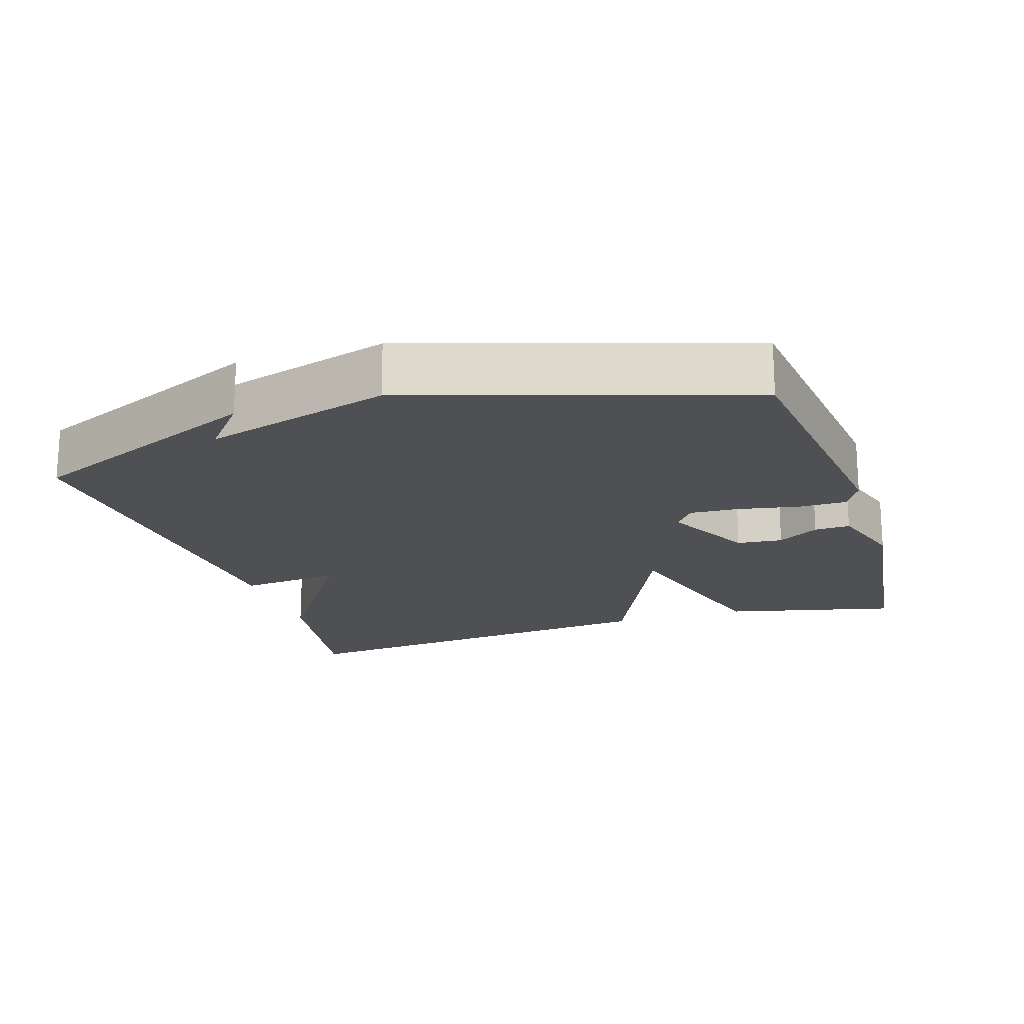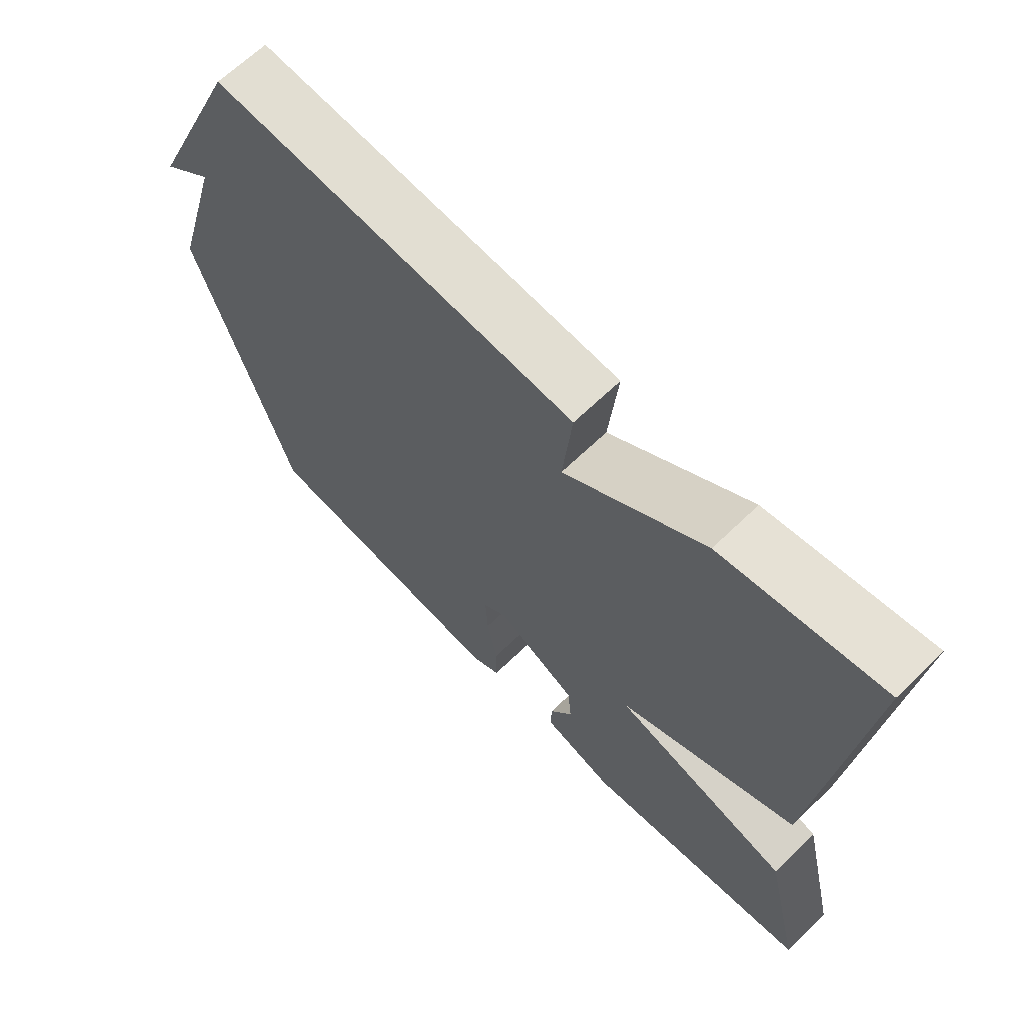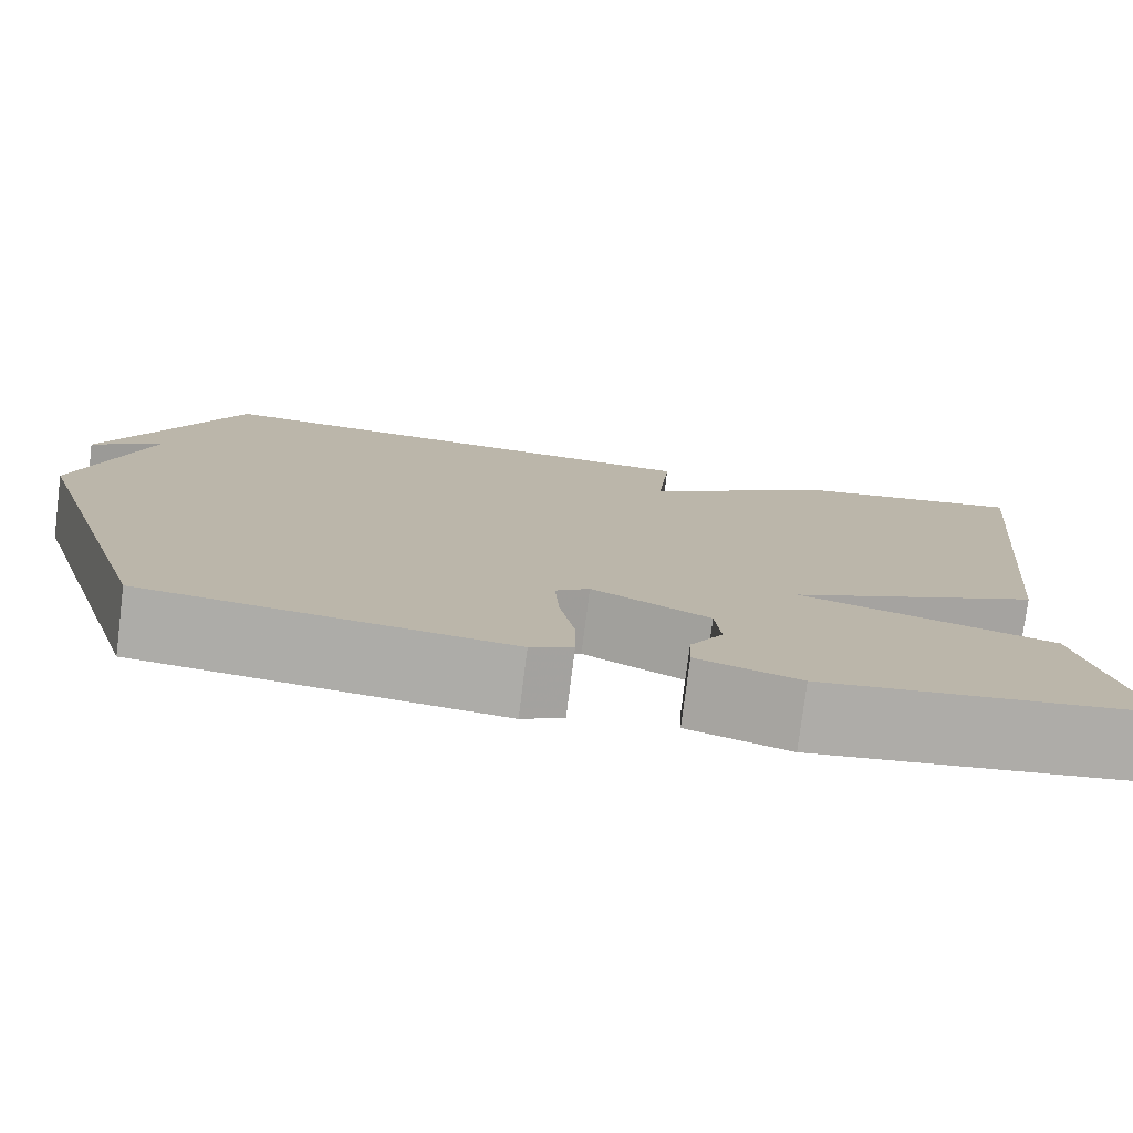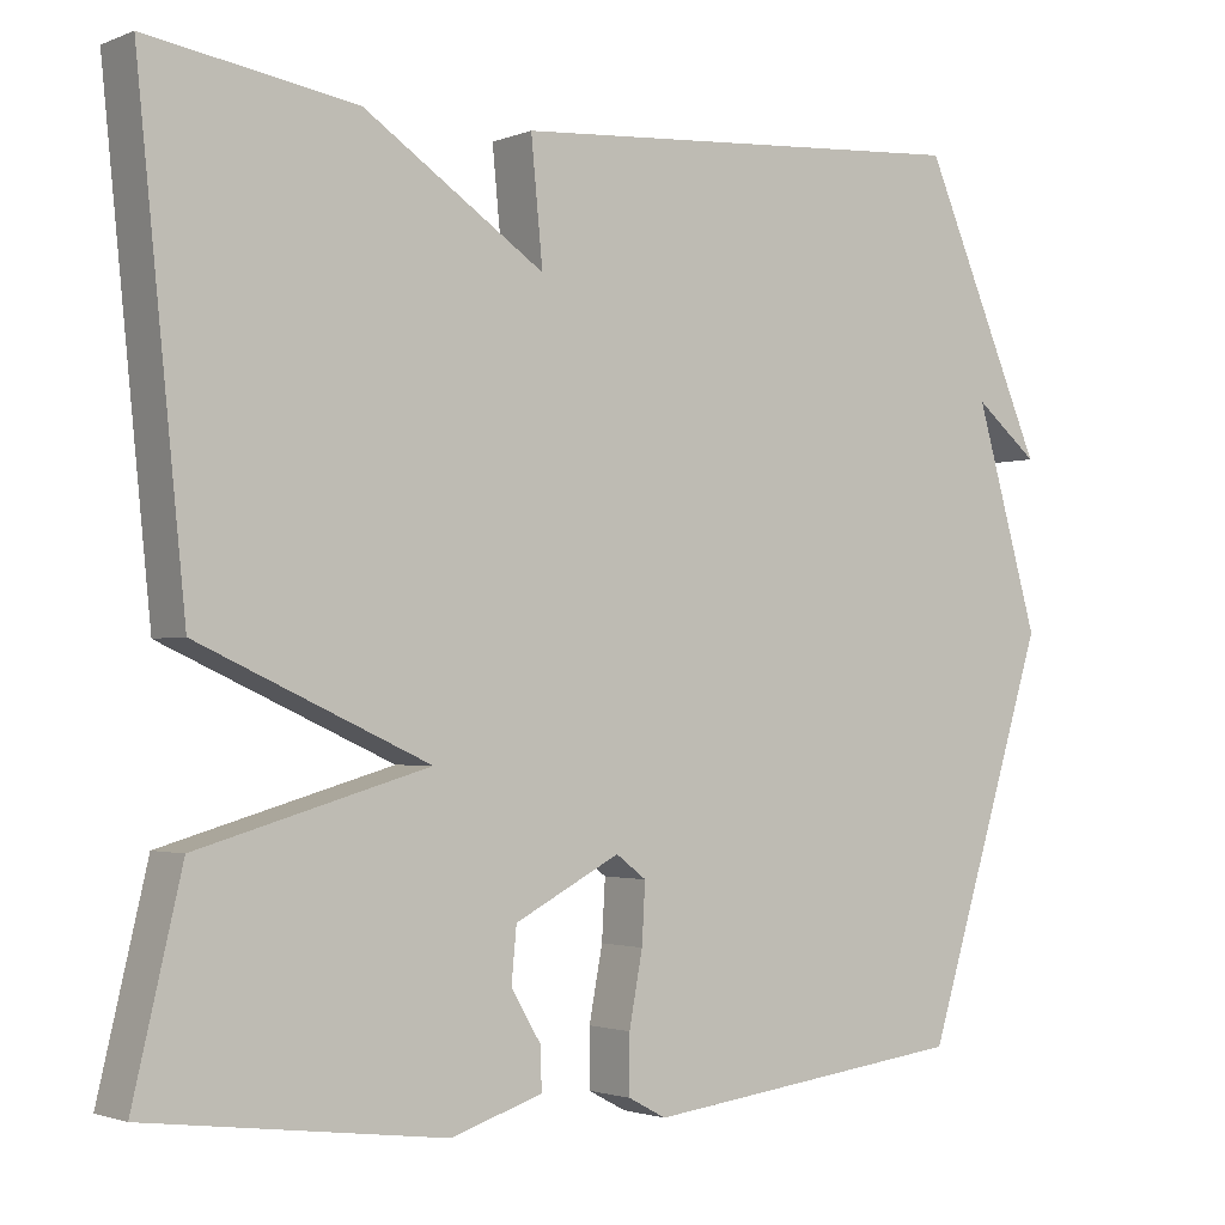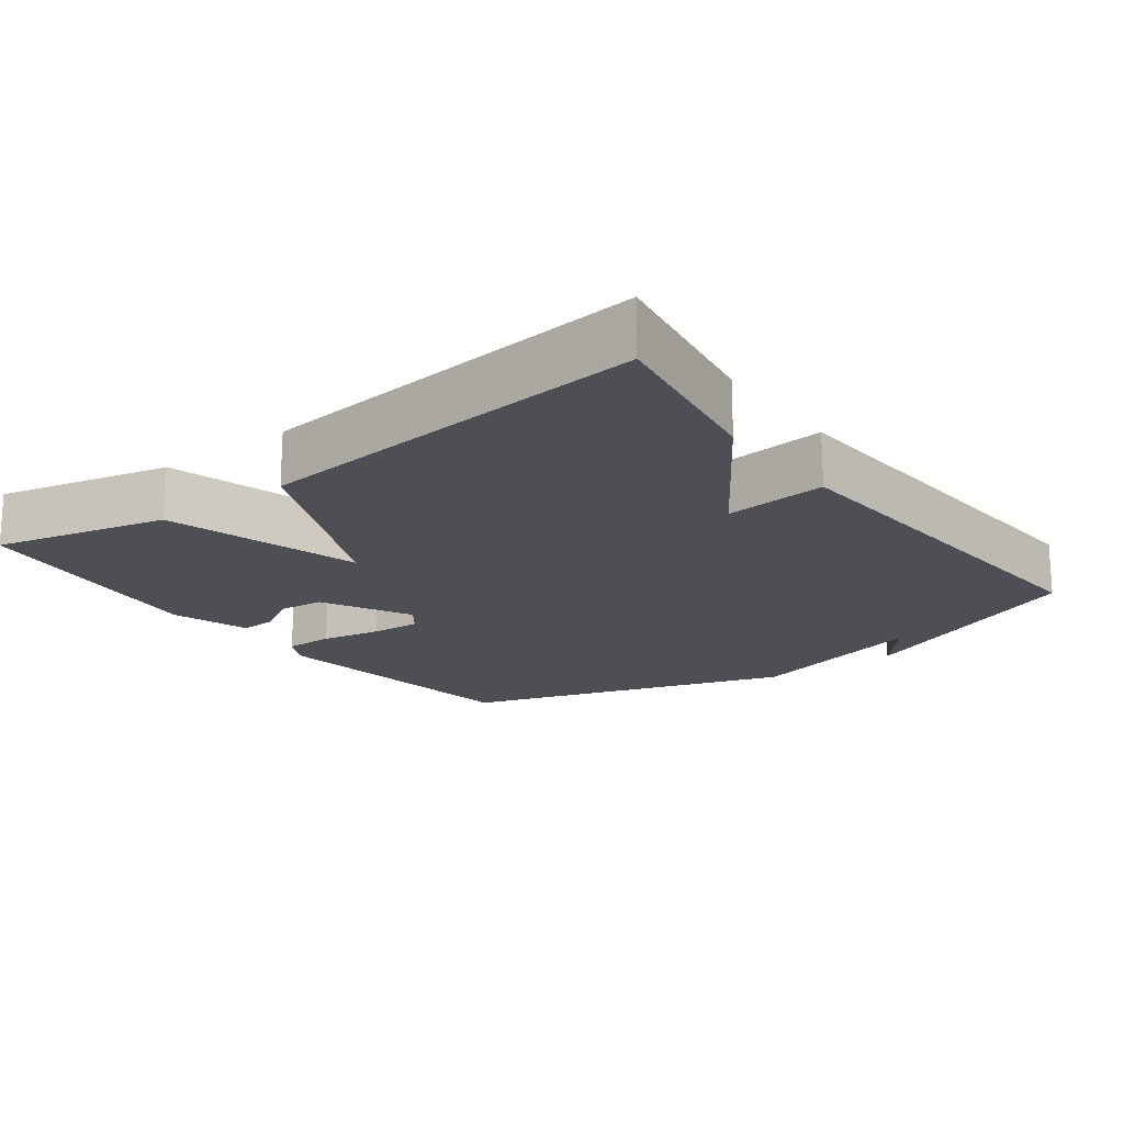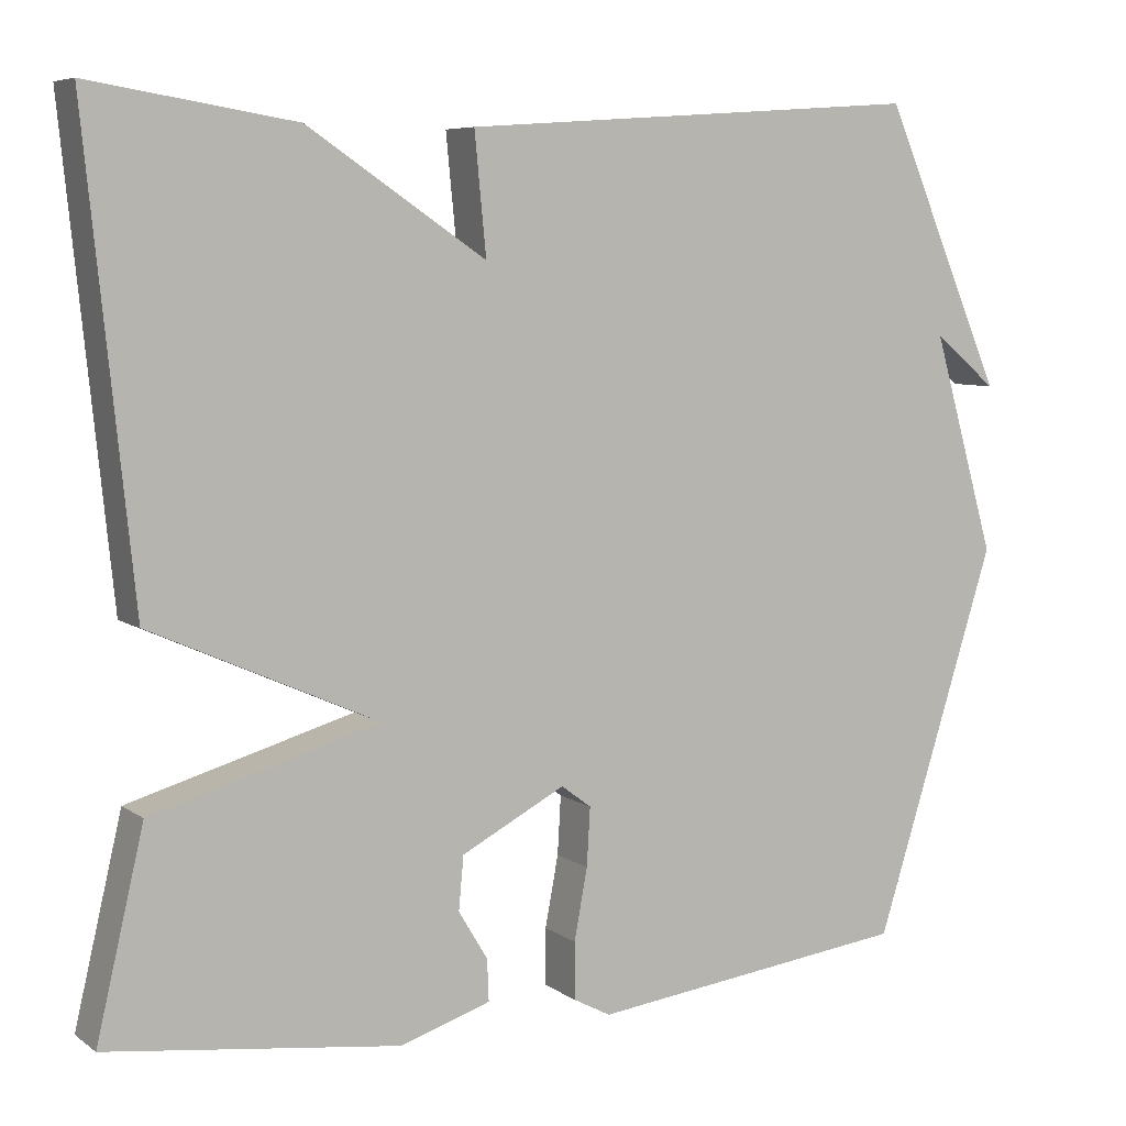
<metadata>
{"format":"obj","ext":"obj","renderer":"f3d","projection":"perspective","resolution":1024,"background":"white","views":[{"elev":-18.8,"azim":107.6,"up":"+Y"},{"elev":65.7,"azim":-134.2,"up":"+Z"},{"elev":-77.4,"azim":172.8,"up":"+Z"},{"elev":-2.0,"azim":-36.4,"up":"+Z"},{"elev":-18.3,"azim":-53.3,"up":"+Y"},{"elev":6.8,"azim":-28.6,"up":"+Z"}]}
</metadata>
<code>
v 0.5 0.07 0.5
v 0.646 0.07 0.164
v 0.57 0.07 0.226
v 0.646 0.07 -0.036
v 0.5 0.07 -0.5
v 0.114 0.07 -0.547
v 0.069 0.07 -0.523
v 0.069 0.07 -0.455
v 0.085 0.07 -0.37
v 0.089 0.07 -0.3
v 0.053 0.07 -0.273
v -0.072 0.07 -0.338
v -0.078 0.07 -0.402
v -0.043 0.07 -0.46
v -0.041 0.07 -0.51
v -0.15 0.07 -0.545
v -0.5 0.07 -0.5
v -0.443 0.07 -0.258
v -0.171 0.07 -0.18
v -0.443 0.07 -0.058
v -0.5 0.07 0.5
v -0.255 0.07 0.461
v -0.041 0.07 0.318
v -0.055 0.07 0.461
v 0.5 0 0.5
v 0.646 0 0.164
v 0.57 0 0.226
v 0.646 0 -0.036
v 0.5 0 -0.5
v 0.114 0 -0.547
v 0.069 0 -0.523
v 0.069 0 -0.455
v 0.085 0 -0.37
v 0.089 0 -0.3
v 0.053 0 -0.273
v -0.072 0 -0.338
v -0.078 0 -0.402
v -0.043 0 -0.46
v -0.041 0 -0.51
v -0.15 0 -0.545
v -0.5 0 -0.5
v -0.443 0 -0.258
v -0.171 0 -0.18
v -0.443 0 -0.058
v -0.5 0 0.5
v -0.255 0 0.461
v -0.041 0 0.318
v -0.055 0 0.461
f 23 24 1
f 21 22 23
f 20 21 23
f 19 20 23
f 19 23 1
f 17 18 19
f 16 17 19
f 15 16 19
f 13 14 15
f 13 15 19
f 12 13 19
f 11 12 19 1
f 7 8 9
f 6 7 9
f 5 6 9
f 4 5 9
f 3 4 9
f 3 9 10
f 1 2 3
f 1 3 10 11
f 25 48 47
f 47 46 45
f 47 45 44
f 47 44 43
f 25 47 43
f 43 42 41
f 43 41 40
f 43 40 39
f 39 38 37
f 43 39 37
f 43 37 36
f 25 43 36 35
f 33 32 31
f 33 31 30
f 33 30 29
f 33 29 28
f 33 28 27
f 34 33 27
f 27 26 25
f 35 34 27 25
f 1 25 26 2
f 2 26 27 3
f 3 27 28 4
f 4 28 29 5
f 5 29 30 6
f 6 30 31 7
f 7 31 32 8
f 8 32 33 9
f 9 33 34 10
f 10 34 35 11
f 11 35 36 12
f 12 36 37 13
f 13 37 38 14
f 14 38 39 15
f 15 39 40 16
f 16 40 41 17
f 17 41 42 18
f 18 42 43 19
f 19 43 44 20
f 20 44 45 21
f 21 45 46 22
f 22 46 47 23
f 23 47 48 24
f 24 48 25 1

</code>
